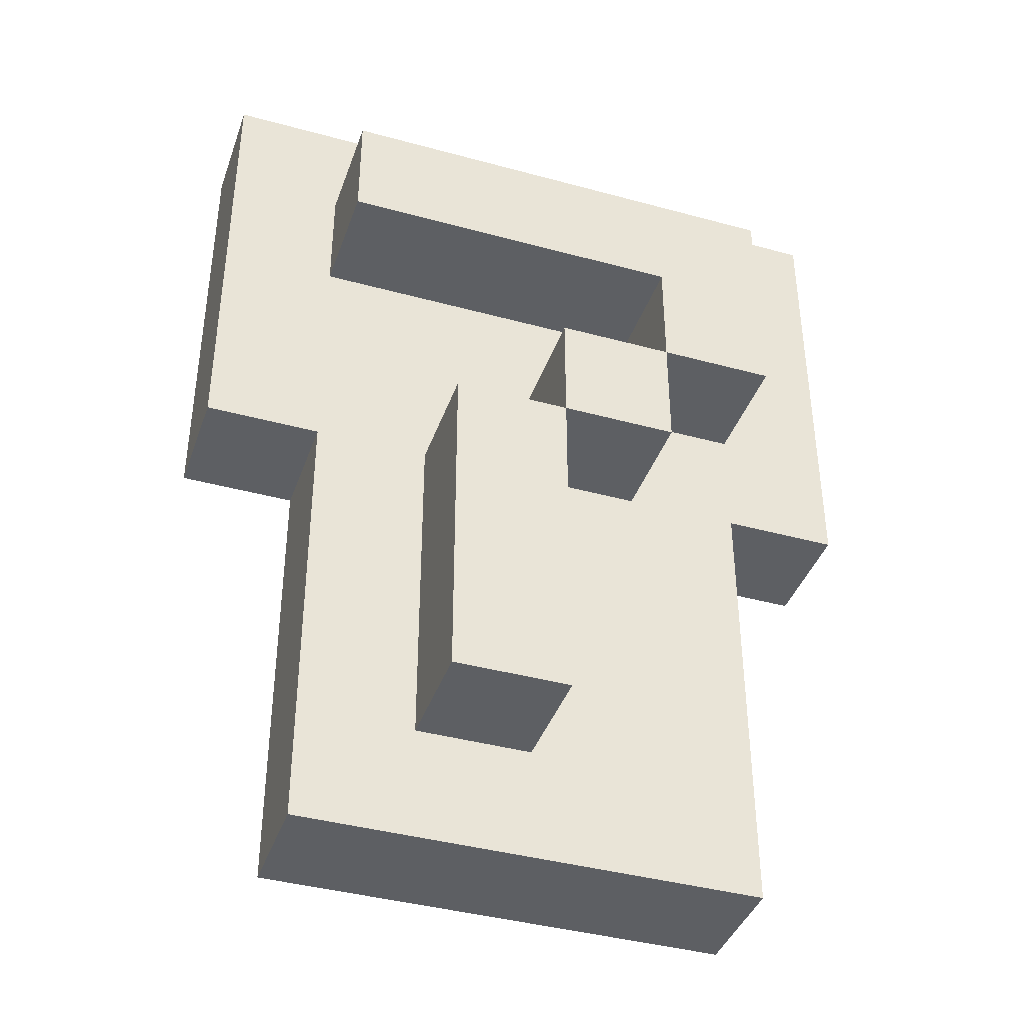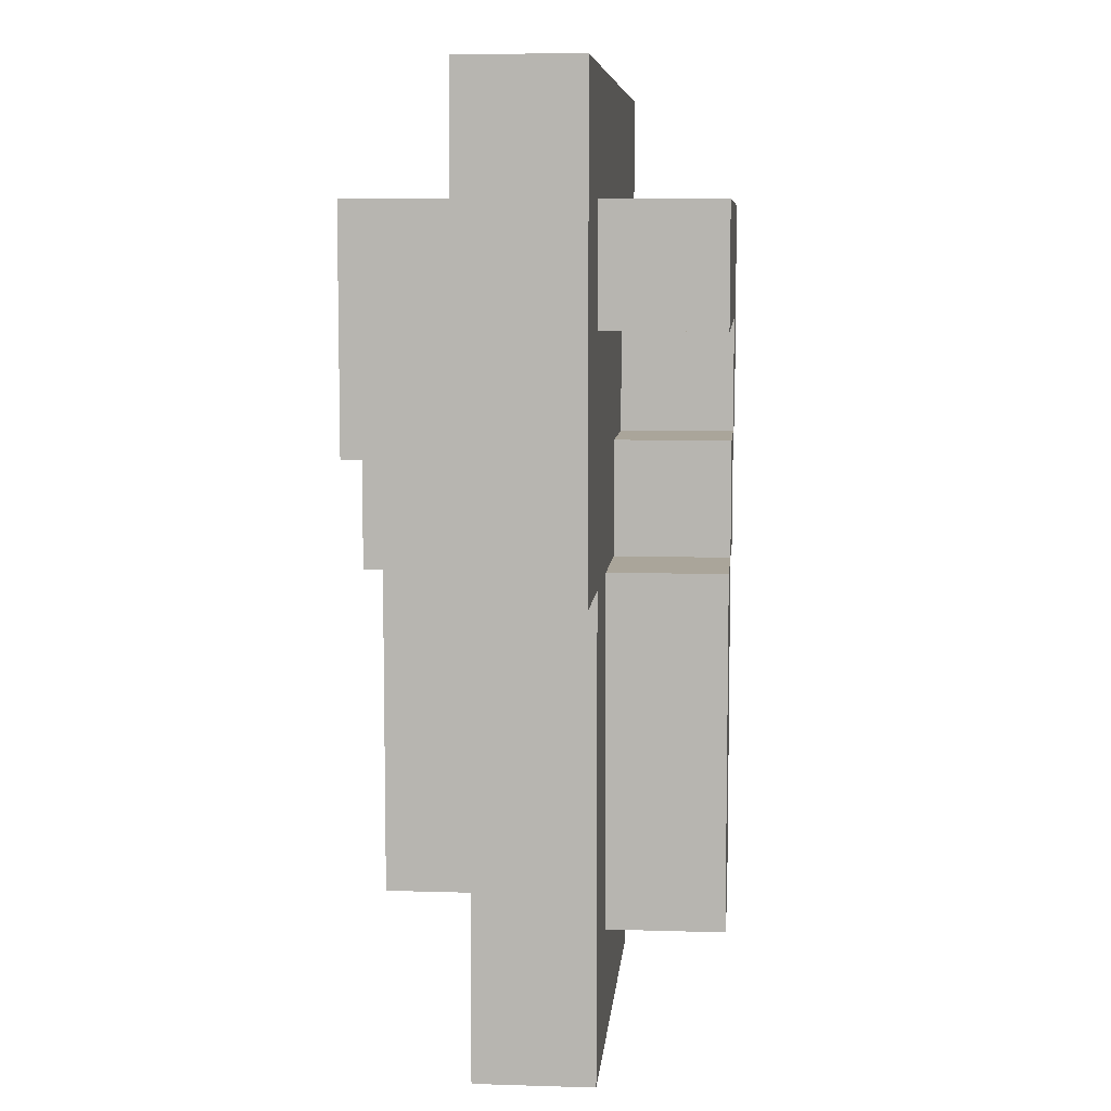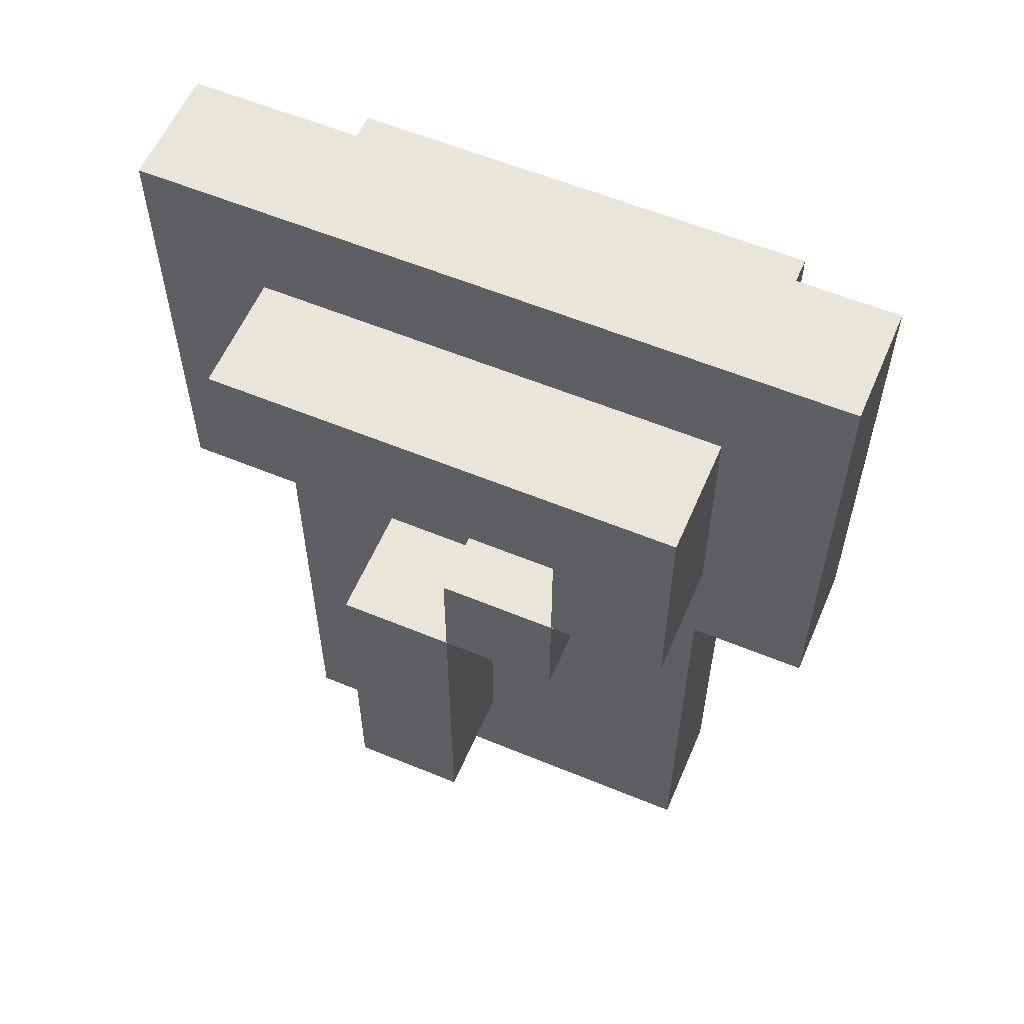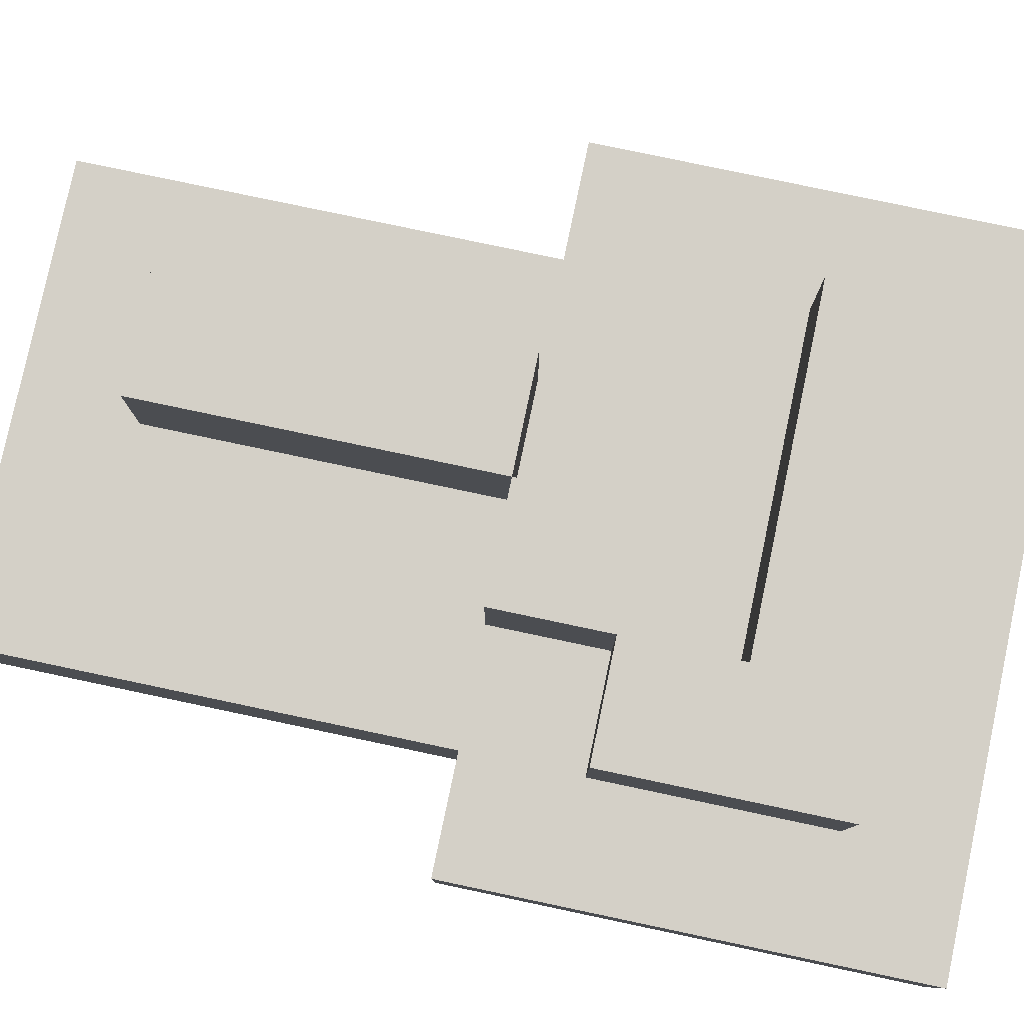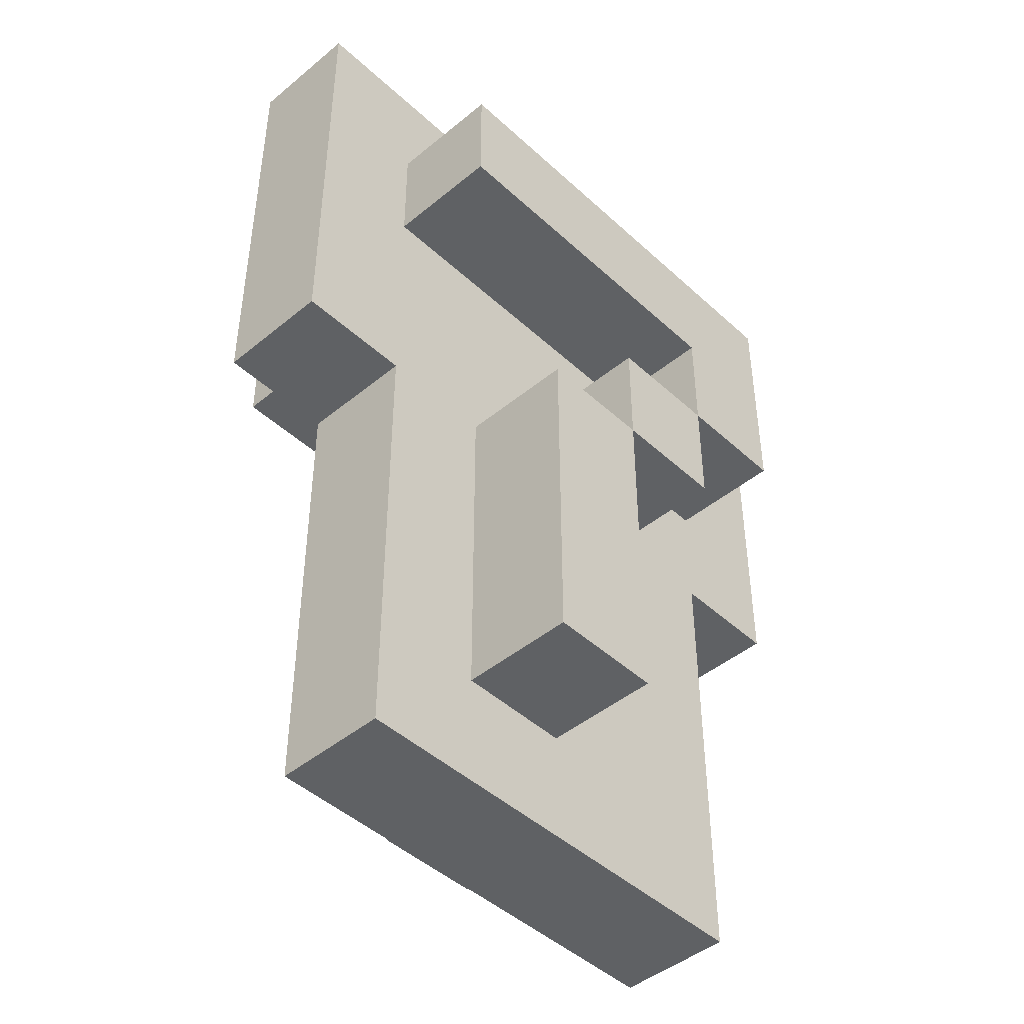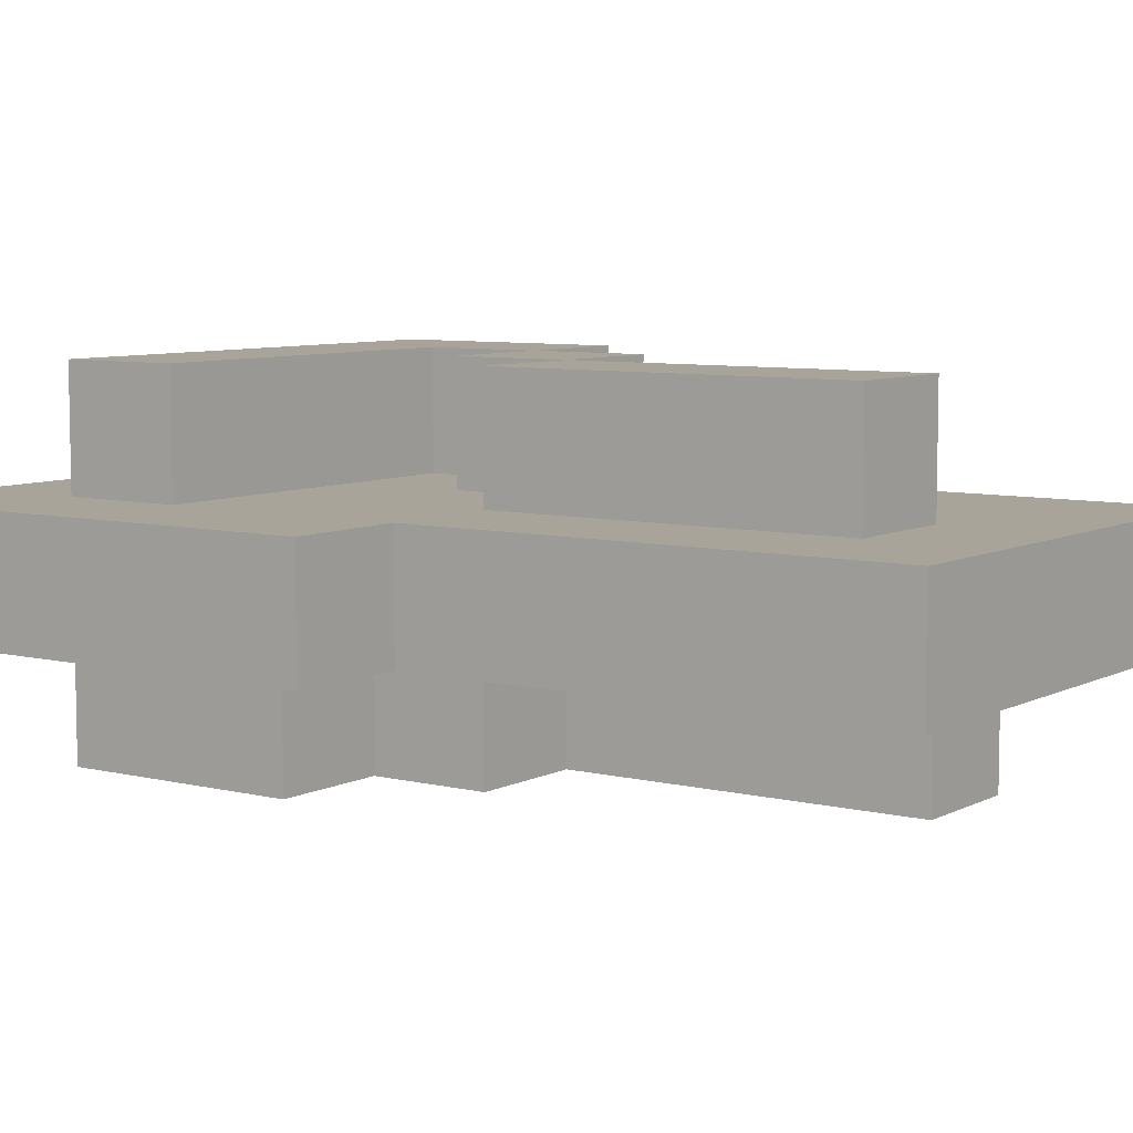
<metadata>
{"format":"obj","ext":"obj","renderer":"f3d","projection":"perspective","resolution":1024,"background":"white","views":[{"elev":-40.2,"azim":-18.6,"up":"+Y"},{"elev":7.7,"azim":95.0,"up":"+Y"},{"elev":58.4,"azim":-156.9,"up":"+Y"},{"elev":79.9,"azim":101.9,"up":"+Z"},{"elev":-45.4,"azim":-46.5,"up":"+Y"},{"elev":7.2,"azim":-54.8,"up":"+Z"}]}
</metadata>
<code>
g 7
v -3 4 -2
v -3 4 -3
v -3 8 -2
v -3 8 -3
v -2 0 -2
v -2 0 -3
v -2 4 -2
v -2 4 -3
v -2 5 -3
v -2 5 -4
v -2 6 -1
v -2 6 -2
v -2 7 -1
v -2 7 -2
v -2 7 -3
v -2 7 -4
v -1 1 -1
v -1 1 -2
v -1 4 -1
v -1 4 -2
v -1 4 -3
v -1 4 -4
v -1 5 -3
v -1 5 -4
v 0 1 -3
v 0 1 -4
v 0 4 -1
v 0 4 -2
v 0 4 -3
v 0 4 -4
v 0 5 -1
v 0 5 -2
v 1 5 -1
v 1 5 -2
v 1 6 -1
v 1 6 -2
v -1 5 -3
v -1 5 -4
v -1 6 -3
v -1 6 -4
v 0 1 -1
v 0 1 -2
v 0 4 -1
v 0 4 -2
v 0 4 -3
v 0 4 -4
v 0 5 -3
v 0 5 -4
v 1 1 -3
v 1 1 -4
v 1 4 -1
v 1 4 -2
v 1 4 -3
v 1 4 -4
v 1 5 -1
v 1 5 -2
v 2 0 -2
v 2 0 -3
v 2 4 -2
v 2 4 -3
v 2 5 -1
v 2 5 -2
v 2 6 -3
v 2 6 -4
v 2 7 -1
v 2 7 -2
v 2 7 -3
v 2 7 -4
v 3 4 -2
v 3 4 -3
v 3 8 -2
v 3 8 -3
v -2 6 -1
v -2 7 -1
v -1 1 -1
v -1 4 -1
v 0 1 -1
v 0 4 -1
v 0 5 -1
v 1 4 -1
v 1 5 -1
v 1 6 -1
v 2 5 -1
v 2 7 -1
v -3 4 -2
v -3 8 -2
v -2 0 -2
v -2 4 -2
v -2 6 -2
v -2 7 -2
v -1 1 -2
v -1 4 -2
v 0 1 -2
v 0 4 -2
v 0 5 -2
v 1 4 -2
v 1 5 -2
v 1 6 -2
v 2 0 -2
v 2 4 -2
v 2 5 -2
v 2 7 -2
v 3 4 -2
v 3 8 -2
v -3 4 -3
v -3 8 -3
v -2 0 -3
v -2 4 -3
v -2 5 -3
v -2 7 -3
v -1 4 -3
v -1 5 -3
v -1 6 -3
v 0 1 -3
v 0 4 -3
v 0 5 -3
v 1 1 -3
v 1 4 -3
v 2 0 -3
v 2 4 -3
v 2 6 -3
v 2 7 -3
v 3 4 -3
v 3 8 -3
v -2 5 -4
v -2 7 -4
v -1 4 -4
v -1 5 -4
v -1 6 -4
v 0 1 -4
v 0 4 -4
v 0 5 -4
v 1 1 -4
v 1 4 -4
v 2 6 -4
v 2 7 -4
v -2 0 -2
v 2 0 -2
v -2 0 -3
v 2 0 -3
v -1 1 -1
v 0 1 -1
v -1 1 -2
v 0 1 -2
v 0 1 -3
v 1 1 -3
v 0 1 -4
v 1 1 -4
v 0 4 -1
v 1 4 -1
v -3 4 -2
v -2 4 -2
v 0 4 -2
v 1 4 -2
v 2 4 -2
v 3 4 -2
v -3 4 -3
v -2 4 -3
v -1 4 -3
v 0 4 -3
v 2 4 -3
v 3 4 -3
v -1 4 -4
v 0 4 -4
v 1 5 -1
v 2 5 -1
v 1 5 -2
v 2 5 -2
v -2 5 -3
v -1 5 -3
v -2 5 -4
v -1 5 -4
v -2 6 -1
v 1 6 -1
v -2 6 -2
v 1 6 -2
v -1 6 -3
v 2 6 -3
v -1 6 -4
v 2 6 -4
v -1 4 -1
v 0 4 -1
v -1 4 -2
v 0 4 -2
v 0 4 -3
v 1 4 -3
v 0 4 -4
v 1 4 -4
v 0 5 -1
v 1 5 -1
v 0 5 -2
v 1 5 -2
v -1 5 -3
v 0 5 -3
v -1 5 -4
v 0 5 -4
v -2 7 -1
v 2 7 -1
v -2 7 -2
v 2 7 -2
v -2 7 -3
v 2 7 -3
v -2 7 -4
v 2 7 -4
v -3 8 -2
v 3 8 -2
v -3 8 -3
v 3 8 -3
f 3 2 1
f 4 2 3
f 7 6 5
f 8 6 7
f 13 12 11
f 14 12 13
f 15 10 9
f 16 10 15
f 19 18 17
f 20 18 19
f 23 22 21
f 24 22 23
f 29 26 25
f 30 26 29
f 31 28 27
f 32 28 31
f 35 34 33
f 36 34 35
f 37 38 39
f 39 38 40
f 41 42 43
f 43 42 44
f 45 46 47
f 47 46 48
f 49 50 53
f 53 50 54
f 51 52 55
f 55 52 56
f 57 58 59
f 59 58 60
f 61 62 65
f 65 62 66
f 63 64 67
f 67 64 68
f 69 70 71
f 71 70 72
f 77 76 75
f 78 76 77
f 80 79 78
f 81 79 80
f 82 74 73
f 83 82 81
f 84 74 82
f 84 82 83
f 88 86 85
f 89 86 88
f 90 86 89
f 91 88 87
f 91 89 88
f 92 89 91
f 93 91 87
f 94 89 92
f 95 89 94
f 96 94 93
f 97 89 95
f 98 89 97
f 99 93 87
f 99 96 93
f 99 97 96
f 100 97 99
f 101 97 100
f 102 86 90
f 103 101 100
f 103 102 101
f 104 86 102
f 104 102 103
f 105 106 108
f 108 106 109
f 109 106 110
f 107 108 111
f 108 109 111
f 111 109 112
f 107 111 114
f 114 111 115
f 112 113 116
f 107 114 117
f 115 116 118
f 107 117 119
f 117 118 119
f 118 116 120
f 119 118 120
f 116 113 121
f 120 116 121
f 110 106 122
f 120 121 123
f 121 122 123
f 122 106 124
f 123 122 124
f 125 126 128
f 128 126 129
f 127 128 131
f 131 128 132
f 130 131 133
f 133 131 134
f 129 126 135
f 135 126 136
f 139 138 137
f 140 138 139
f 143 142 141
f 144 142 143
f 147 146 145
f 148 146 147
f 153 150 149
f 154 150 153
f 157 152 151
f 158 152 157
f 161 156 155
f 162 156 161
f 163 160 159
f 164 160 163
f 167 166 165
f 168 166 167
f 171 170 169
f 172 170 171
f 175 174 173
f 176 174 175
f 179 178 177
f 180 178 179
f 181 182 183
f 183 182 184
f 185 186 187
f 187 186 188
f 189 190 191
f 191 190 192
f 193 194 195
f 195 194 196
f 197 198 199
f 199 198 200
f 201 202 203
f 203 202 204
f 205 206 207
f 207 206 208

</code>
